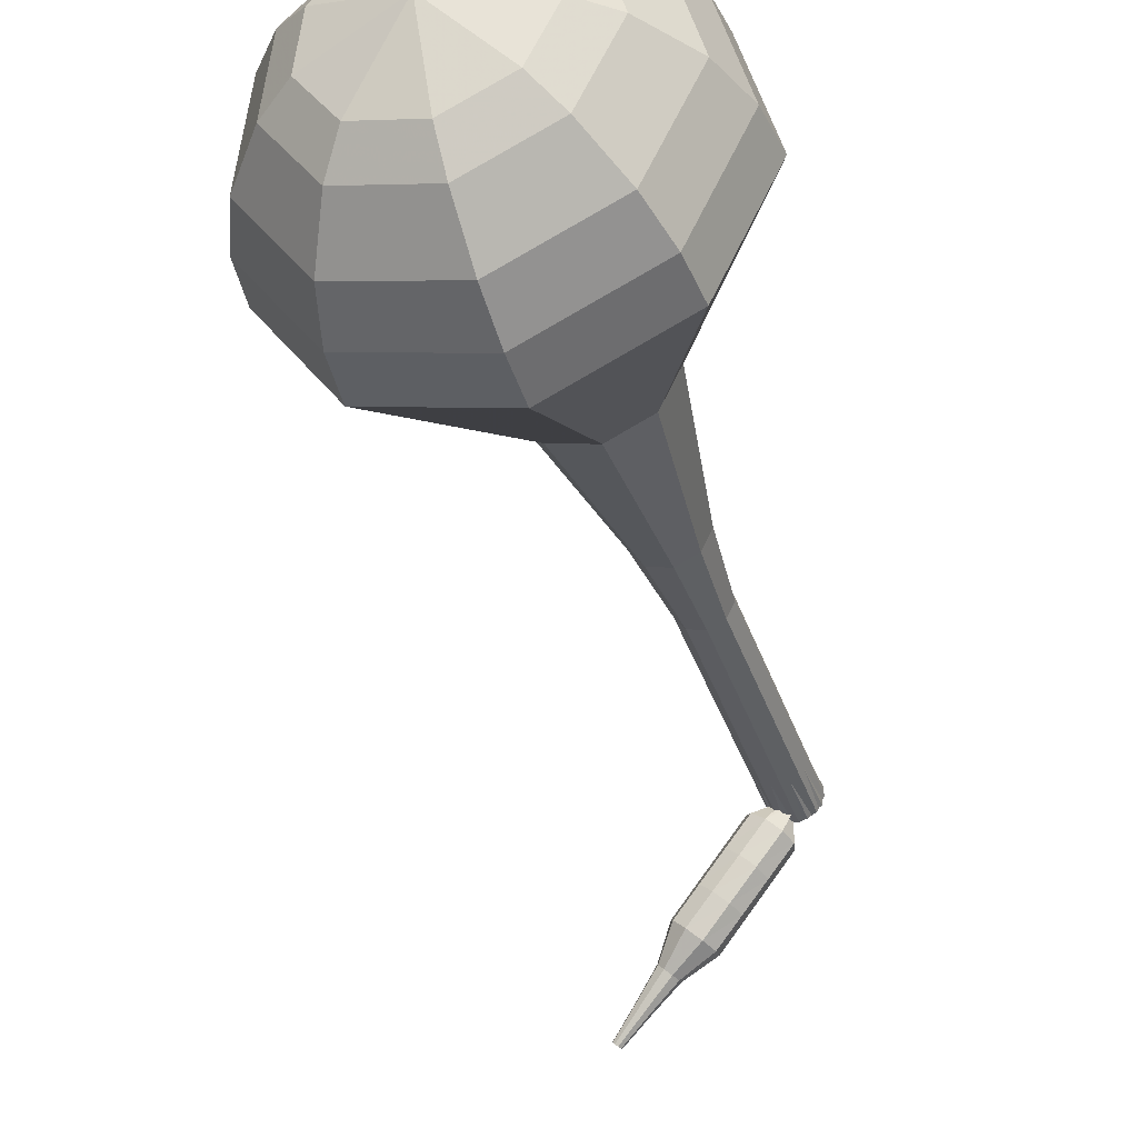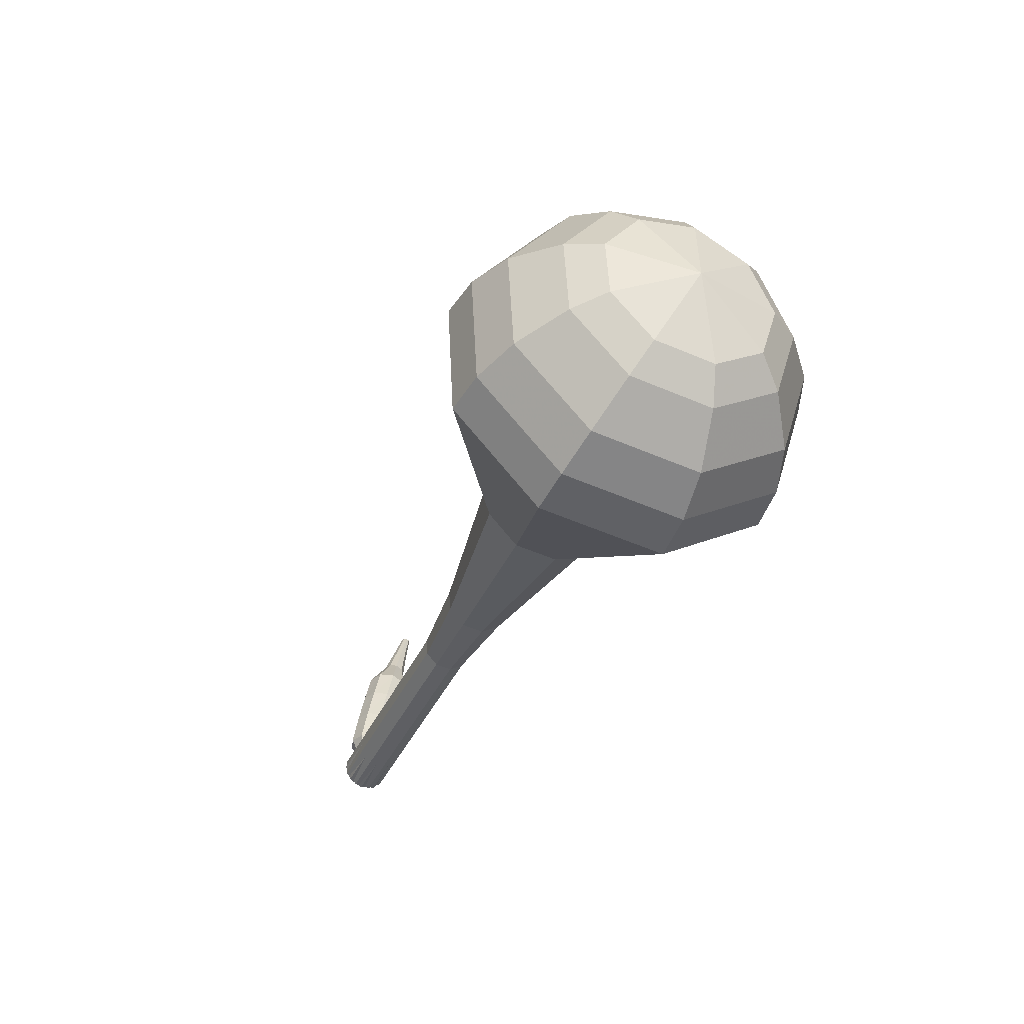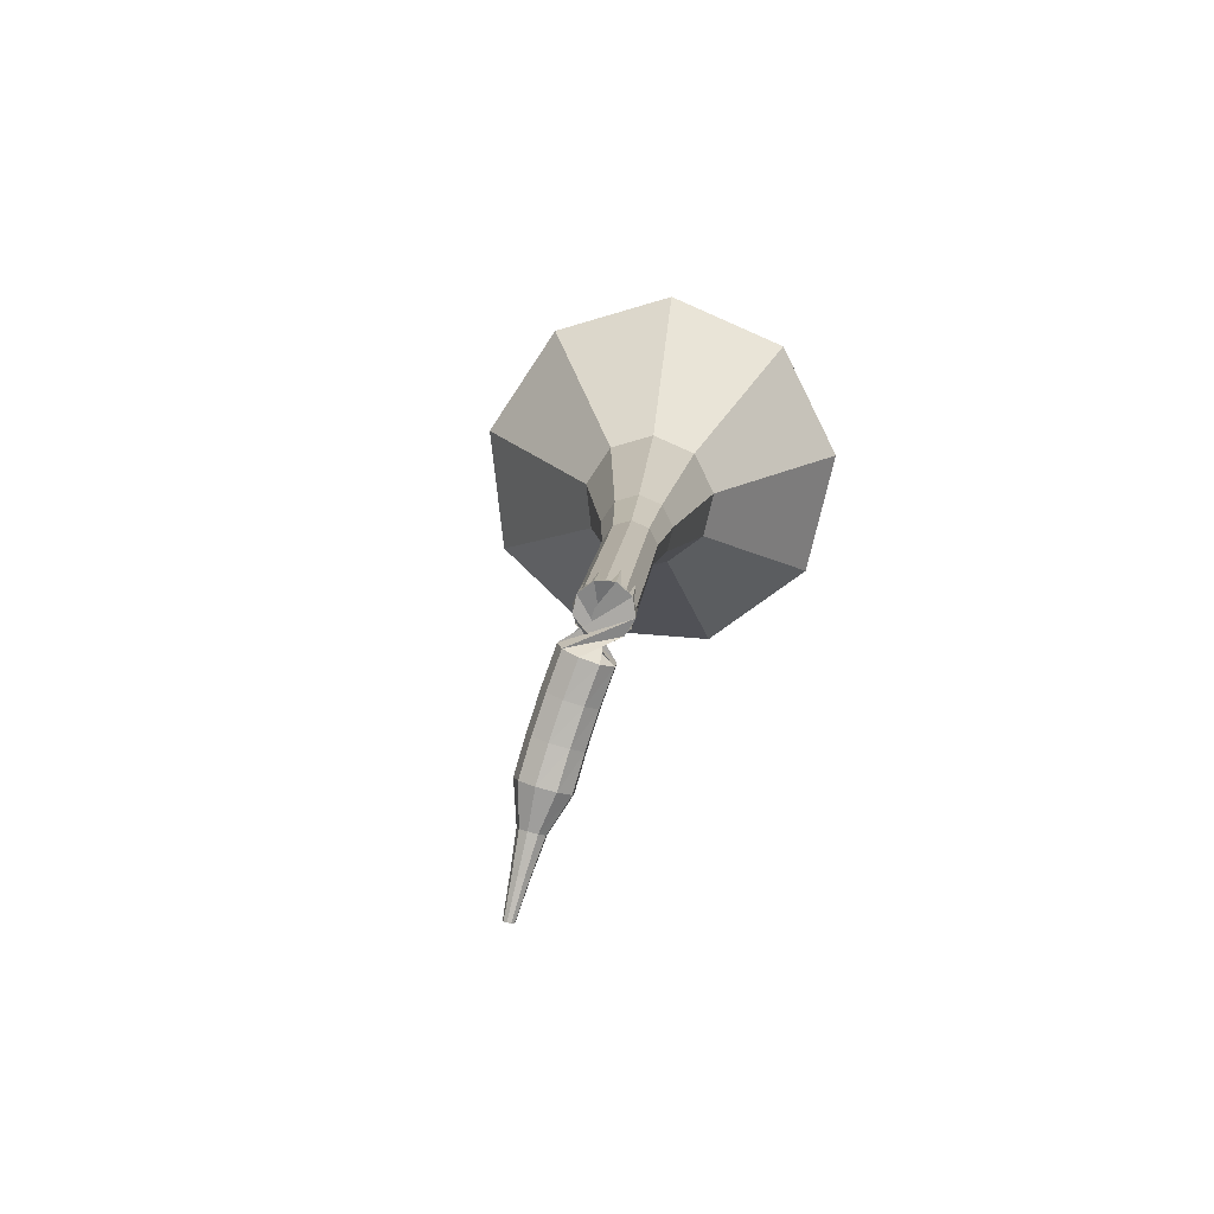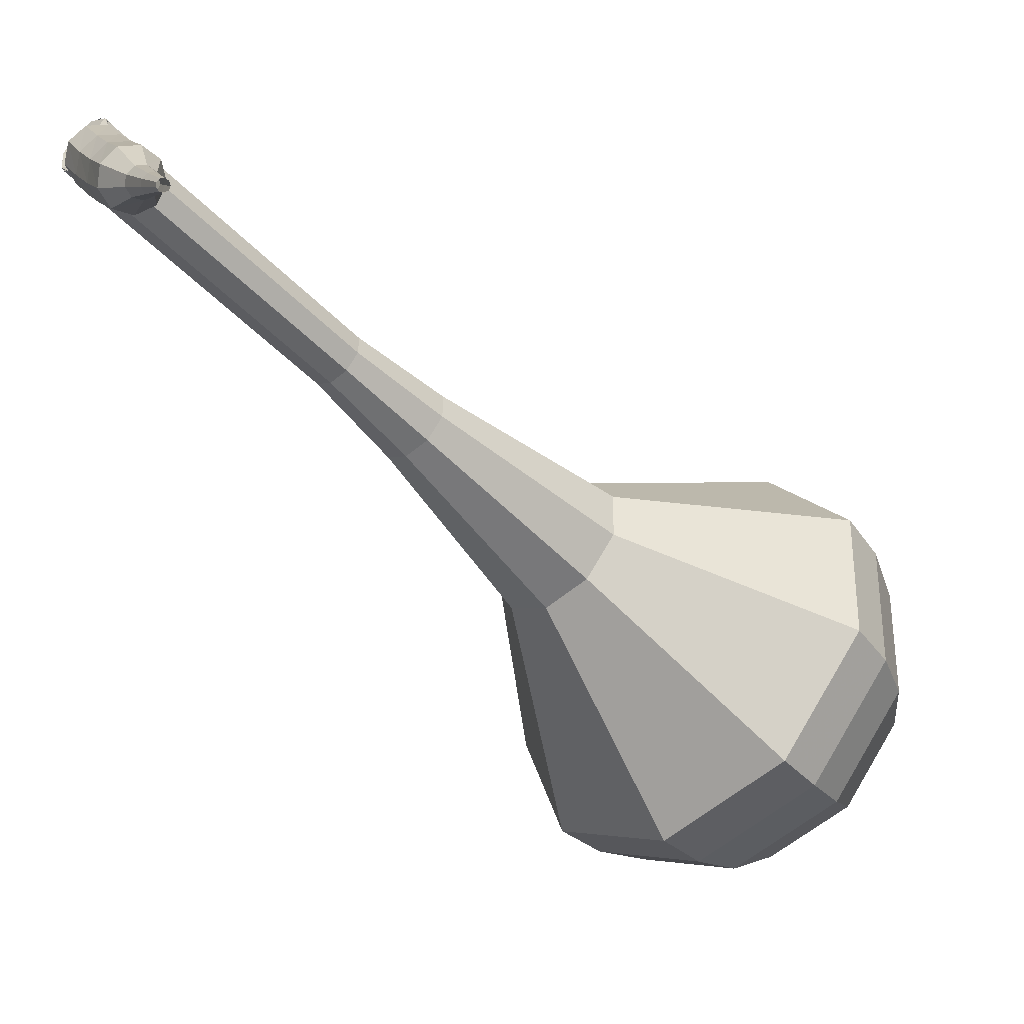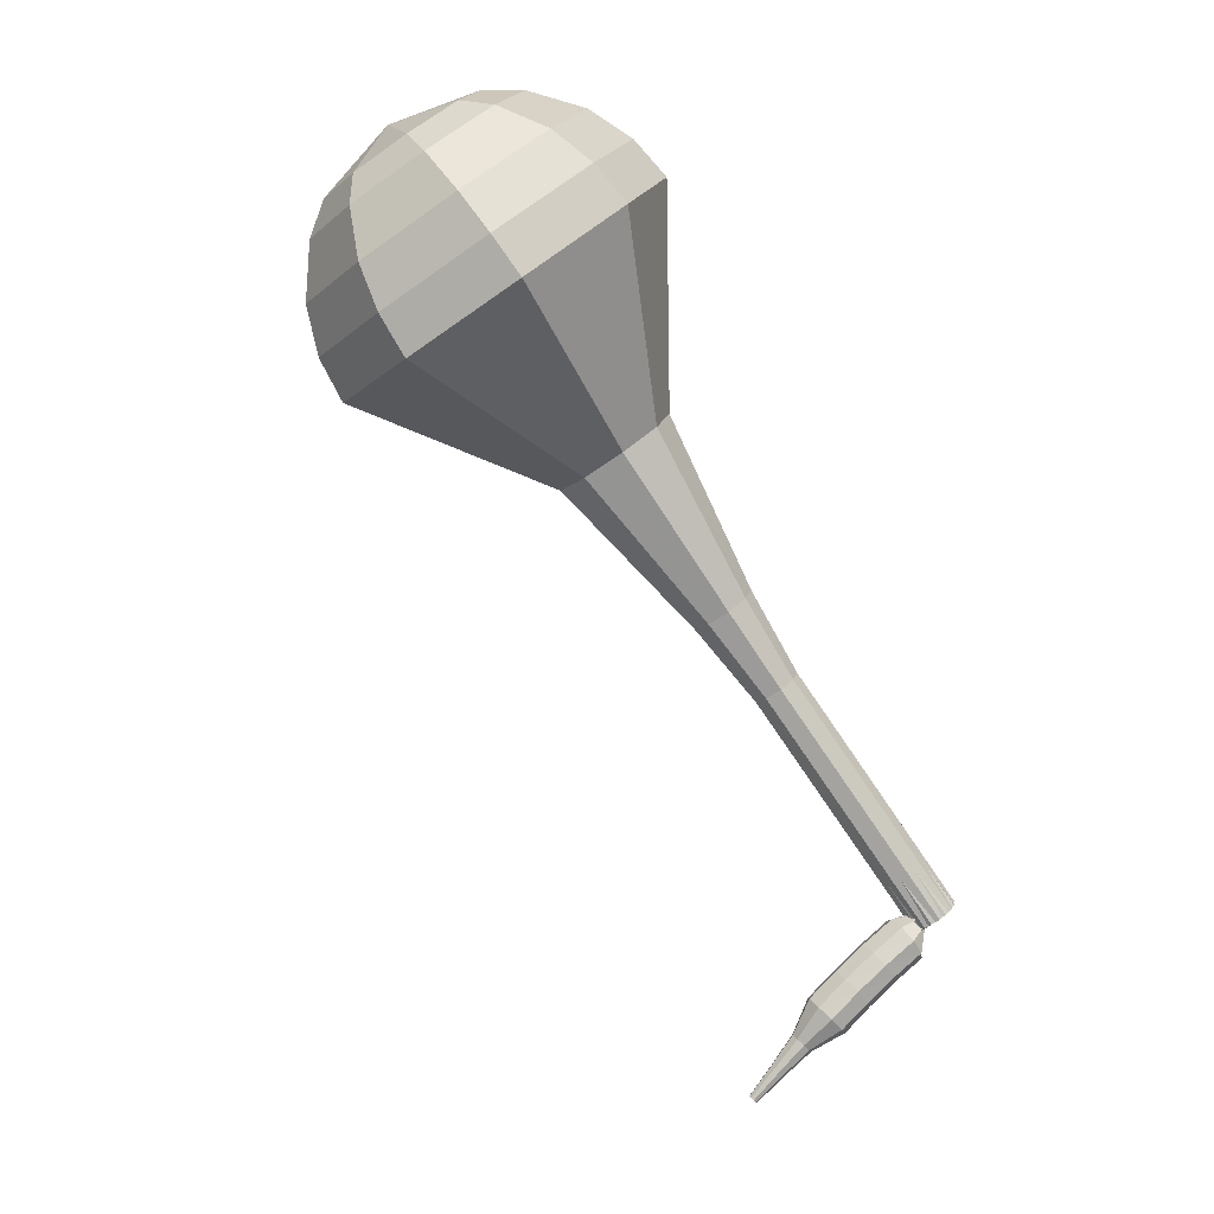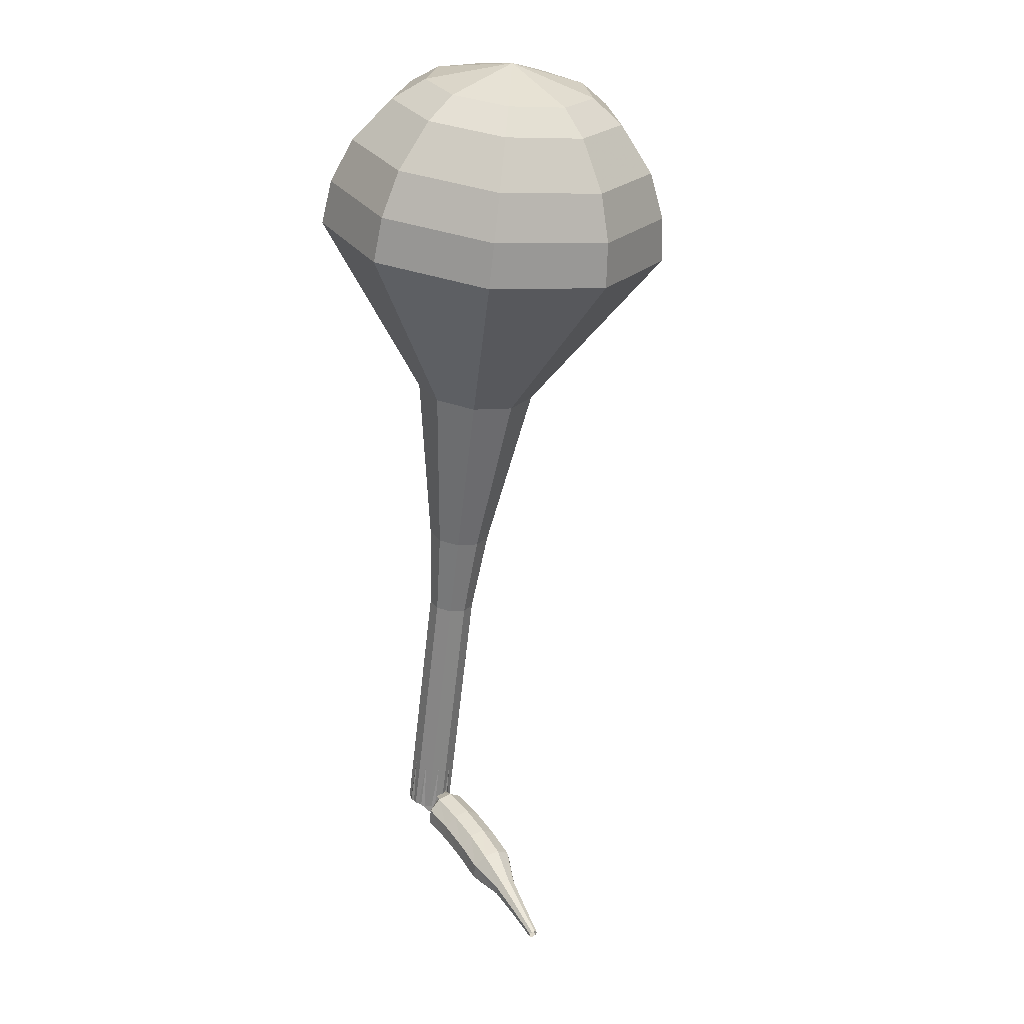
<metadata>
{"format":"obj","ext":"obj","renderer":"f3d","projection":"perspective","resolution":1024,"background":"white","views":[{"elev":-52.3,"azim":-14.3,"up":"+Y"},{"elev":77.6,"azim":156.5,"up":"+Z"},{"elev":-43.8,"azim":121.9,"up":"+Z"},{"elev":-27.6,"azim":-171.4,"up":"+Y"},{"elev":15.1,"azim":32.8,"up":"+Z"},{"elev":-8.9,"azim":-77.3,"up":"+Z"}]}
</metadata>
<code>
g tube1
v 91.03 91.22 188.6
v 89.12 89.1 186.8
v 89.04 85.85 185.8
v 90.84 82.99 186.1
v 93.67 81.86 187.6
v 96.21 82.99 189.6
v 97.27 85.85 191.1
v 96.35 89.1 191.4
v 93.89 91.22 190.4
v 91.03 91.22 188.6
v 91.08 89.79 189.4
v 89.68 88.24 188
v 89.62 85.86 187.3
v 90.94 83.77 187.6
v 93.01 82.94 188.7
v 94.87 83.76 190.1
v 95.65 85.86 191.2
v 94.98 88.23 191.4
v 93.17 89.79 190.7
v 91.08 89.79 189.4
v 92.06 86.25 190.1
v 92.06 86.25 190.1
v 92.06 86.25 190.1
v 92.06 86.25 190.1
v 92.06 86.25 190.1
v 92.06 86.25 190.1
v 92.06 86.25 190.1
v 92.06 86.25 190.1
v 92.06 86.25 190.1
v 92.06 86.25 190.1
v 111.9 93.95 159.8
v 111.3 93.97 159.5
v 110.8 94.41 159.3
v 110.6 95.07 159.4
v 110.9 95.64 159.6
v 111.4 95.86 160
v 112 95.62 160.3
v 112.3 95.03 160.4
v 112.3 94.37 160.2
v 111.9 93.95 159.8
v 110 94.41 159.1
v 110.4 94.57 158.5
v 111 94.4 158.2
v 111.5 93.98 158.3
v 111.7 93.49 158.8
v 111.5 93.18 159.3
v 111 93.18 159.8
v 110.4 93.5 159.9
v 110 93.98 159.6
v 110 94.41 159.1
v 109.3 93.43 158.2
v 109.7 93.61 157.7
v 110.3 93.45 157.4
v 110.9 93.01 157.5
v 111 92.5 158
v 110.8 92.17 158.5
v 110.3 92.16 158.9
v 109.7 92.48 159
v 109.3 92.98 158.8
v 109.3 93.43 158.2
v 108.7 92.52 157.4
v 109.1 92.72 156.9
v 109.7 92.55 156.6
v 110.2 92.1 156.7
v 110.4 91.57 157.1
v 110.1 91.21 157.6
v 109.6 91.19 158
v 109 91.52 158.1
v 108.6 92.04 157.8
v 108.7 92.52 157.4
v 108.1 91.66 156.4
v 108.5 91.87 155.9
v 109.1 91.71 155.7
v 109.6 91.25 155.8
v 109.8 90.7 156.1
v 109.5 90.32 156.6
v 108.9 90.29 157
v 108.3 90.63 157.1
v 108 91.17 156.9
v 108.1 91.66 156.4
v 107.9 90.54 155.4
v 108.1 90.65 155.2
v 108.4 90.57 155
v 108.6 90.33 155.1
v 108.7 90.05 155.3
v 108.6 89.86 155.5
v 108.3 89.84 155.7
v 108 90.01 155.7
v 107.8 90.29 155.6
v 107.9 90.54 155.4
v 107.4 89.63 154.4
v 107.5 89.7 154.2
v 107.7 89.65 154.1
v 107.9 89.49 154.1
v 107.9 89.3 154.3
v 107.8 89.17 154.4
v 107.6 89.16 154.6
v 107.5 89.28 154.6
v 107.3 89.46 154.5
v 107.4 89.63 154.4
v 106.9 88.75 153.3
v 107 88.79 153.2
v 107.1 88.76 153.2
v 107.2 88.66 153.2
v 107.2 88.55 153.3
v 107.1 88.47 153.4
v 107 88.47 153.4
v 106.9 88.53 153.4
v 106.9 88.65 153.4
v 106.9 88.75 153.3
f 1 2 12
f 12 11 1
f 2 3 13
f 13 12 2
f 3 4 14
f 14 13 3
f 4 5 15
f 15 14 4
f 5 6 16
f 16 15 5
f 6 7 17
f 17 16 6
f 7 8 18
f 18 17 7
f 8 9 19
f 19 18 8
f 9 10 20
f 20 19 9
f 11 12 22
f 22 21 11
f 12 13 23
f 23 22 12
f 13 14 24
f 24 23 13
f 14 15 25
f 25 24 14
f 15 16 26
f 26 25 15
f 16 17 27
f 27 26 16
f 17 18 28
f 28 27 17
f 18 19 29
f 29 28 18
f 19 20 30
f 30 29 19
f 21 22 32
f 32 31 21
f 22 23 33
f 33 32 22
f 23 24 34
f 34 33 23
f 24 25 35
f 35 34 24
f 25 26 36
f 36 35 25
f 26 27 37
f 37 36 26
f 27 28 38
f 38 37 27
f 28 29 39
f 39 38 28
f 29 30 40
f 40 39 29
f 31 32 42
f 42 41 31
f 32 33 43
f 43 42 32
f 33 34 44
f 44 43 33
f 34 35 45
f 45 44 34
f 35 36 46
f 46 45 35
f 36 37 47
f 47 46 36
f 37 38 48
f 48 47 37
f 38 39 49
f 49 48 38
f 39 40 50
f 50 49 39
f 41 42 52
f 52 51 41
f 42 43 53
f 53 52 42
f 43 44 54
f 54 53 43
f 44 45 55
f 55 54 44
f 45 46 56
f 56 55 45
f 46 47 57
f 57 56 46
f 47 48 58
f 58 57 47
f 48 49 59
f 59 58 48
f 49 50 60
f 60 59 49
f 51 52 62
f 62 61 51
f 52 53 63
f 63 62 52
f 53 54 64
f 64 63 53
f 54 55 65
f 65 64 54
f 55 56 66
f 66 65 55
f 56 57 67
f 67 66 56
f 57 58 68
f 68 67 57
f 58 59 69
f 69 68 58
f 59 60 70
f 70 69 59
f 61 62 72
f 72 71 61
f 62 63 73
f 73 72 62
f 63 64 74
f 74 73 63
f 64 65 75
f 75 74 64
f 65 66 76
f 76 75 65
f 66 67 77
f 77 76 66
f 67 68 78
f 78 77 67
f 68 69 79
f 79 78 68
f 69 70 80
f 80 79 69
f 71 72 82
f 82 81 71
f 72 73 83
f 83 82 72
f 73 74 84
f 84 83 73
f 74 75 85
f 85 84 74
f 75 76 86
f 86 85 75
f 76 77 87
f 87 86 76
f 77 78 88
f 88 87 77
f 78 79 89
f 89 88 78
f 79 80 90
f 90 89 79
f 81 82 92
f 92 91 81
f 82 83 93
f 93 92 82
f 83 84 94
f 94 93 83
f 84 85 95
f 95 94 84
f 85 86 96
f 96 95 85
f 86 87 97
f 97 96 86
f 87 88 98
f 98 97 87
f 88 89 99
f 99 98 88
f 89 90 100
f 100 99 89
f 91 92 102
f 102 101 91
f 92 93 103
f 103 102 92
f 93 94 104
f 104 103 93
f 94 95 105
f 105 104 94
f 95 96 106
f 106 105 95
f 96 97 107
f 107 106 96
f 97 98 108
f 108 107 97
f 98 99 109
f 109 108 98
f 99 100 110
f 110 109 99
v 111.1 95.79 159.8
v 110.7 95.37 159.5
v 110.7 94.71 159.3
v 111 94.14 159.3
v 111.6 93.91 159.6
v 112.1 94.14 160
v 112.3 94.71 160.3
v 112.2 95.37 160.4
v 111.7 95.79 160.2
v 111.1 95.79 159.8
v 109.1 94.93 162.9
v 108.8 94.51 162.5
v 108.7 93.85 162.3
v 109.1 93.28 162.4
v 109.7 93.05 162.7
v 110.2 93.28 163.1
v 110.4 93.85 163.4
v 110.2 94.51 163.4
v 109.7 94.93 163.2
v 109.1 94.93 162.9
v 107.2 94.07 165.9
v 106.8 93.65 165.5
v 106.8 92.99 165.3
v 107.2 92.42 165.4
v 107.7 92.19 165.7
v 108.3 92.42 166.1
v 108.5 92.99 166.4
v 108.3 93.65 166.4
v 107.8 94.07 166.2
v 107.2 94.07 165.9
v 105.3 93.21 168.9
v 104.9 92.79 168.5
v 104.9 92.13 168.3
v 105.2 91.56 168.4
v 105.8 91.33 168.7
v 106.3 91.56 169.1
v 106.5 92.13 169.4
v 106.3 92.79 169.5
v 105.9 93.21 169.3
v 105.3 93.21 168.9
v 103.2 92.67 171.9
v 102.7 92.1 171.4
v 102.7 91.21 171.2
v 103.1 90.43 171.2
v 103.9 90.13 171.7
v 104.6 90.43 172.2
v 104.9 91.21 172.6
v 104.6 92.1 172.7
v 104 92.67 172.4
v 103.2 92.67 171.9
v 98.83 92.08 178
v 97.83 90.98 177
v 97.79 89.29 176.5
v 98.72 87.8 176.7
v 100.2 87.21 177.5
v 101.5 87.8 178.5
v 102.1 89.28 179.2
v 101.6 90.97 179.4
v 100.3 92.08 178.9
v 98.83 92.08 178
v 92.96 94.85 184
v 90.06 91.65 181.2
v 89.95 86.74 179.8
v 92.66 82.41 180.3
v 96.94 80.71 182.5
v 100.8 82.41 185.5
v 102.4 86.73 187.7
v 101 91.64 188.2
v 97.27 94.85 186.8
v 92.96 94.85 184
v 92.07 94.2 185.5
v 89.27 91.1 182.9
v 89.15 86.34 181.4
v 91.78 82.15 181.9
v 95.93 80.5 184.1
v 99.64 82.15 187
v 101.2 86.33 189.1
v 99.85 91.09 189.6
v 96.25 94.2 188.2
v 92.07 94.2 185.5
v 91.4 93.06 187.1
v 88.89 90.29 184.7
v 88.79 86.03 183.4
v 91.14 82.29 183.8
v 94.85 80.81 185.8
v 98.17 82.29 188.3
v 99.56 86.03 190.3
v 98.36 90.28 190.7
v 95.14 93.06 189.5
v 91.4 93.06 187.1
v 91.03 91.22 188.6
v 89.12 89.1 186.8
v 89.04 85.85 185.8
v 90.84 82.99 186.1
v 93.67 81.86 187.6
v 96.21 82.99 189.6
v 97.27 85.85 191.1
v 96.35 89.1 191.4
v 93.89 91.22 190.4
v 91.03 91.22 188.6
v 91.08 89.79 189.4
v 89.68 88.24 188
v 89.62 85.86 187.3
v 90.94 83.77 187.6
v 93.01 82.94 188.7
v 94.87 83.76 190.1
v 95.65 85.86 191.2
v 94.98 88.23 191.4
v 93.17 89.79 190.7
v 91.08 89.79 189.4
v 92.06 86.25 190.1
v 92.06 86.25 190.1
v 92.06 86.25 190.1
v 92.06 86.25 190.1
v 92.06 86.25 190.1
v 92.06 86.25 190.1
v 92.06 86.25 190.1
v 92.06 86.25 190.1
v 92.06 86.25 190.1
v 92.06 86.25 190.1
f 111 112 122
f 122 121 111
f 112 113 123
f 123 122 112
f 113 114 124
f 124 123 113
f 114 115 125
f 125 124 114
f 115 116 126
f 126 125 115
f 116 117 127
f 127 126 116
f 117 118 128
f 128 127 117
f 118 119 129
f 129 128 118
f 119 120 130
f 130 129 119
f 121 122 132
f 132 131 121
f 122 123 133
f 133 132 122
f 123 124 134
f 134 133 123
f 124 125 135
f 135 134 124
f 125 126 136
f 136 135 125
f 126 127 137
f 137 136 126
f 127 128 138
f 138 137 127
f 128 129 139
f 139 138 128
f 129 130 140
f 140 139 129
f 131 132 142
f 142 141 131
f 132 133 143
f 143 142 132
f 133 134 144
f 144 143 133
f 134 135 145
f 145 144 134
f 135 136 146
f 146 145 135
f 136 137 147
f 147 146 136
f 137 138 148
f 148 147 137
f 138 139 149
f 149 148 138
f 139 140 150
f 150 149 139
f 141 142 152
f 152 151 141
f 142 143 153
f 153 152 142
f 143 144 154
f 154 153 143
f 144 145 155
f 155 154 144
f 145 146 156
f 156 155 145
f 146 147 157
f 157 156 146
f 147 148 158
f 158 157 147
f 148 149 159
f 159 158 148
f 149 150 160
f 160 159 149
f 151 152 162
f 162 161 151
f 152 153 163
f 163 162 152
f 153 154 164
f 164 163 153
f 154 155 165
f 165 164 154
f 155 156 166
f 166 165 155
f 156 157 167
f 167 166 156
f 157 158 168
f 168 167 157
f 158 159 169
f 169 168 158
f 159 160 170
f 170 169 159
f 161 162 172
f 172 171 161
f 162 163 173
f 173 172 162
f 163 164 174
f 174 173 163
f 164 165 175
f 175 174 164
f 165 166 176
f 176 175 165
f 166 167 177
f 177 176 166
f 167 168 178
f 178 177 167
f 168 169 179
f 179 178 168
f 169 170 180
f 180 179 169
f 171 172 182
f 182 181 171
f 172 173 183
f 183 182 172
f 173 174 184
f 184 183 173
f 174 175 185
f 185 184 174
f 175 176 186
f 186 185 175
f 176 177 187
f 187 186 176
f 177 178 188
f 188 187 177
f 178 179 189
f 189 188 178
f 179 180 190
f 190 189 179
f 181 182 192
f 192 191 181
f 182 183 193
f 193 192 182
f 183 184 194
f 194 193 183
f 184 185 195
f 195 194 184
f 185 186 196
f 196 195 185
f 186 187 197
f 197 196 186
f 187 188 198
f 198 197 187
f 188 189 199
f 199 198 188
f 189 190 200
f 200 199 189
f 191 192 202
f 202 201 191
f 192 193 203
f 203 202 192
f 193 194 204
f 204 203 193
f 194 195 205
f 205 204 194
f 195 196 206
f 206 205 195
f 196 197 207
f 207 206 196
f 197 198 208
f 208 207 197
f 198 199 209
f 209 208 198
f 199 200 210
f 210 209 199
f 201 202 212
f 212 211 201
f 202 203 213
f 213 212 202
f 203 204 214
f 214 213 203
f 204 205 215
f 215 214 204
f 205 206 216
f 216 215 205
f 206 207 217
f 217 216 206
f 207 208 218
f 218 217 207
f 208 209 219
f 219 218 208
f 209 210 220
f 220 219 209
f 211 212 222
f 222 221 211
f 212 213 223
f 223 222 212
f 213 214 224
f 224 223 213
f 214 215 225
f 225 224 214
f 215 216 226
f 226 225 215
f 216 217 227
f 227 226 216
f 217 218 228
f 228 227 217
f 218 219 229
f 229 228 218
f 219 220 230
f 230 229 219
g

</code>
